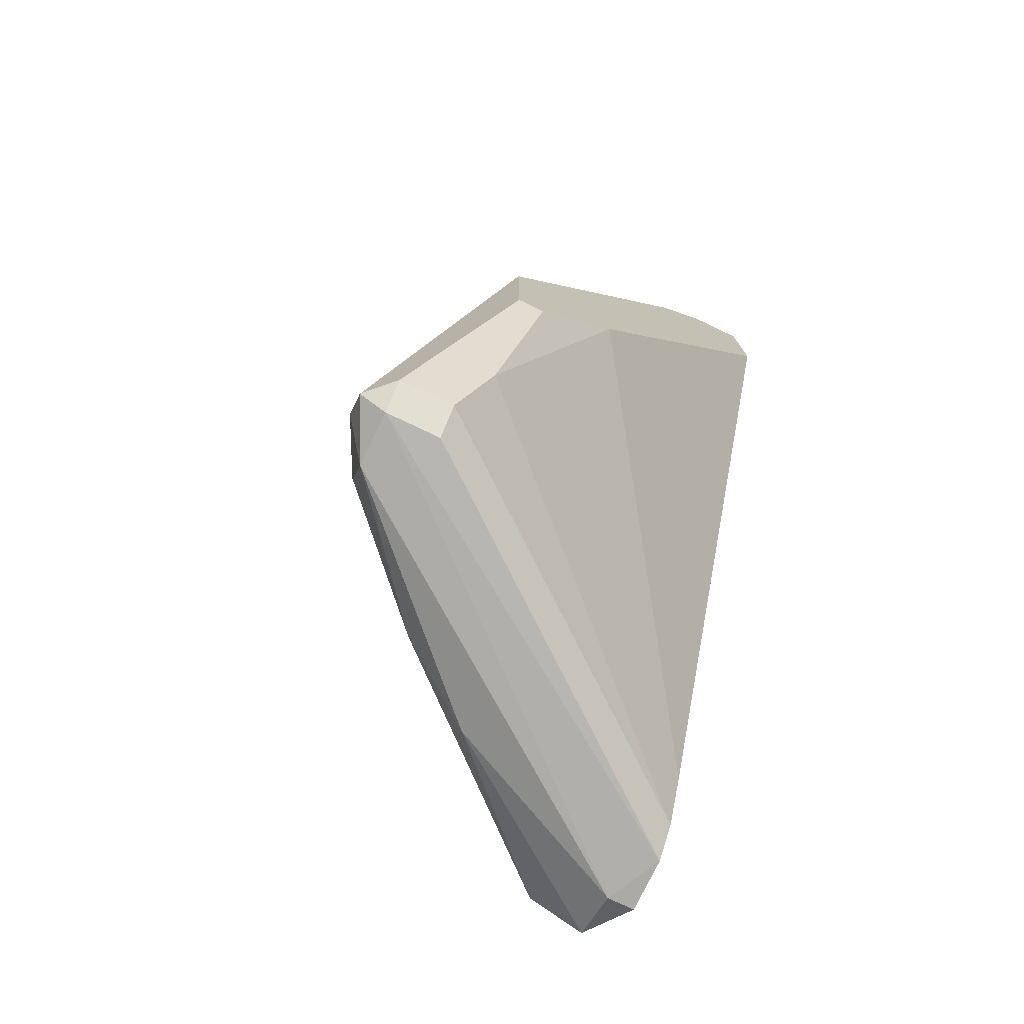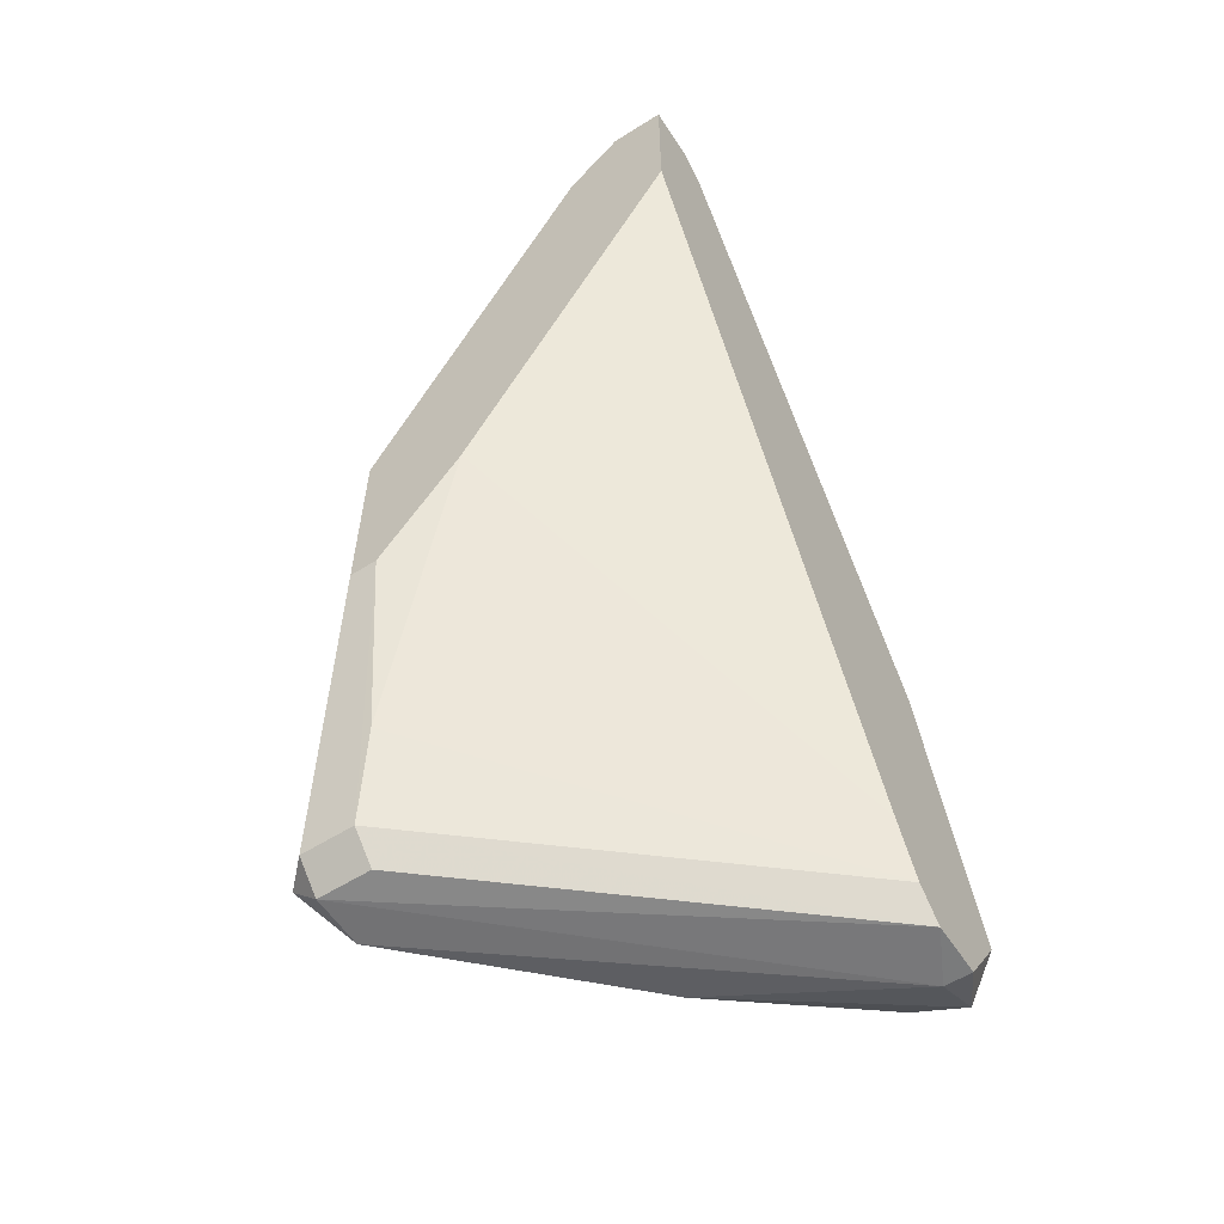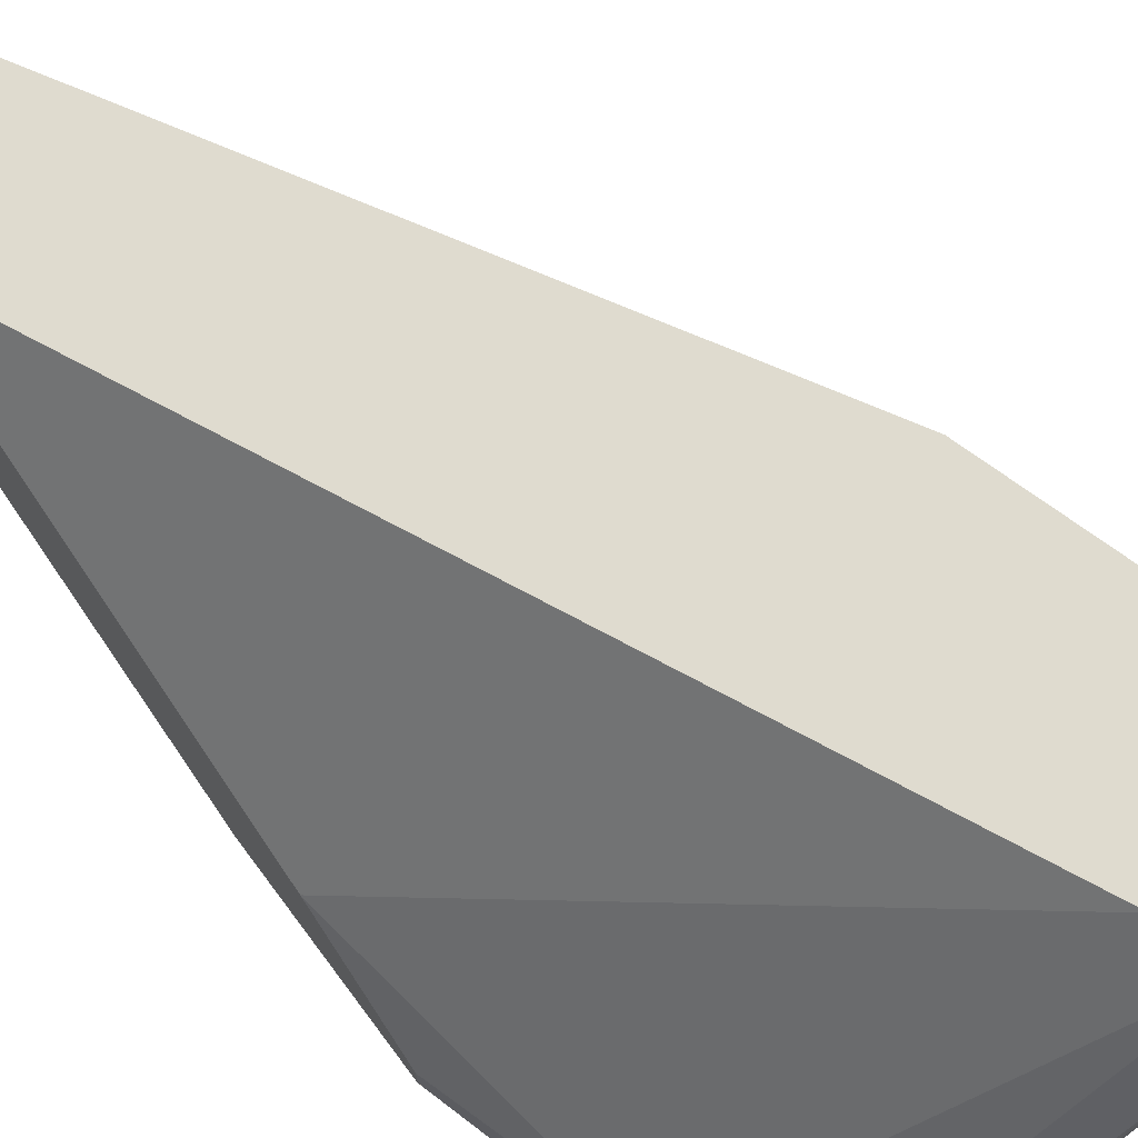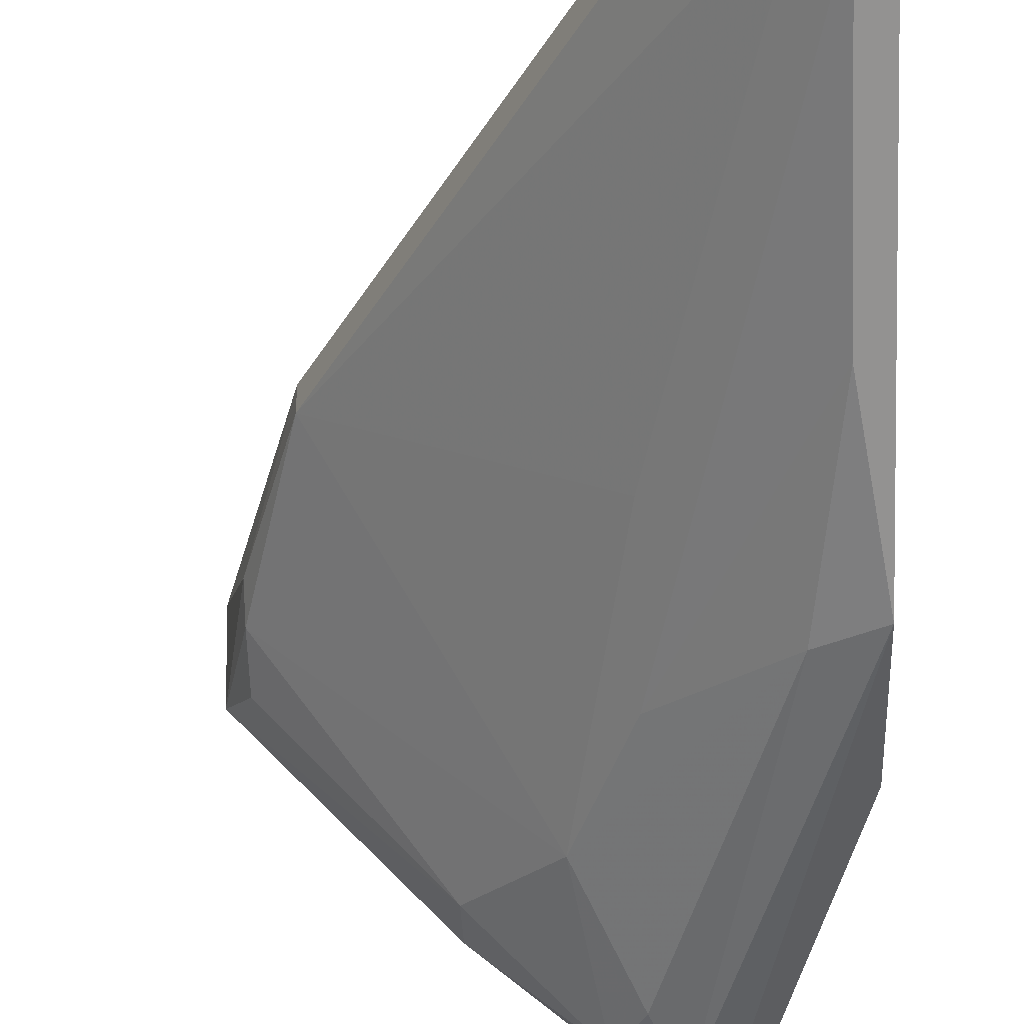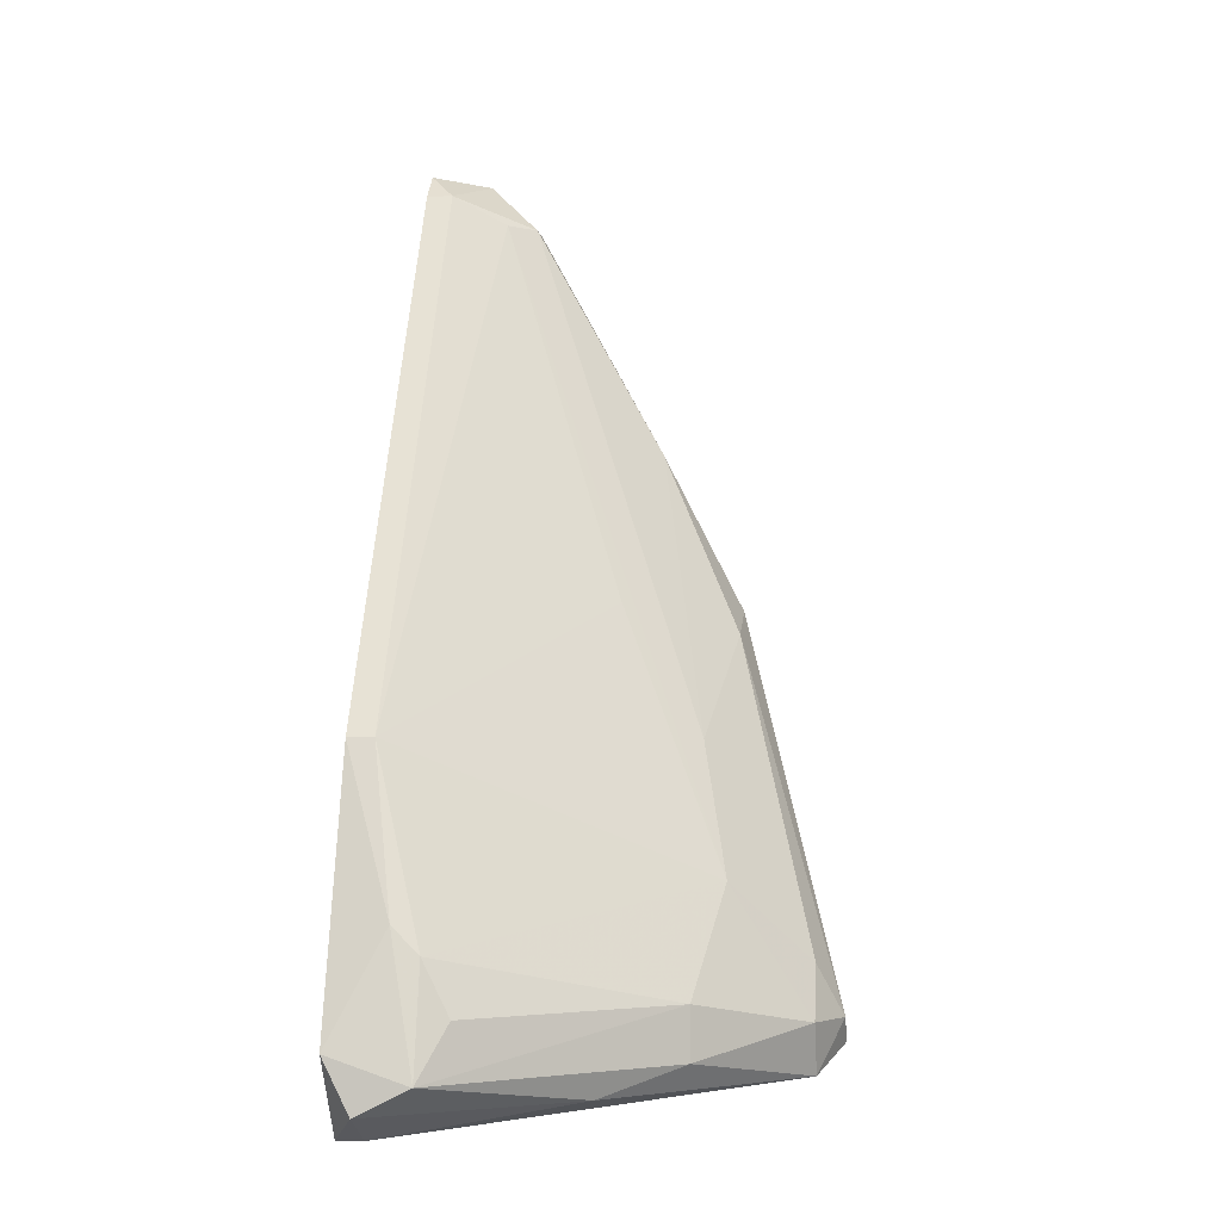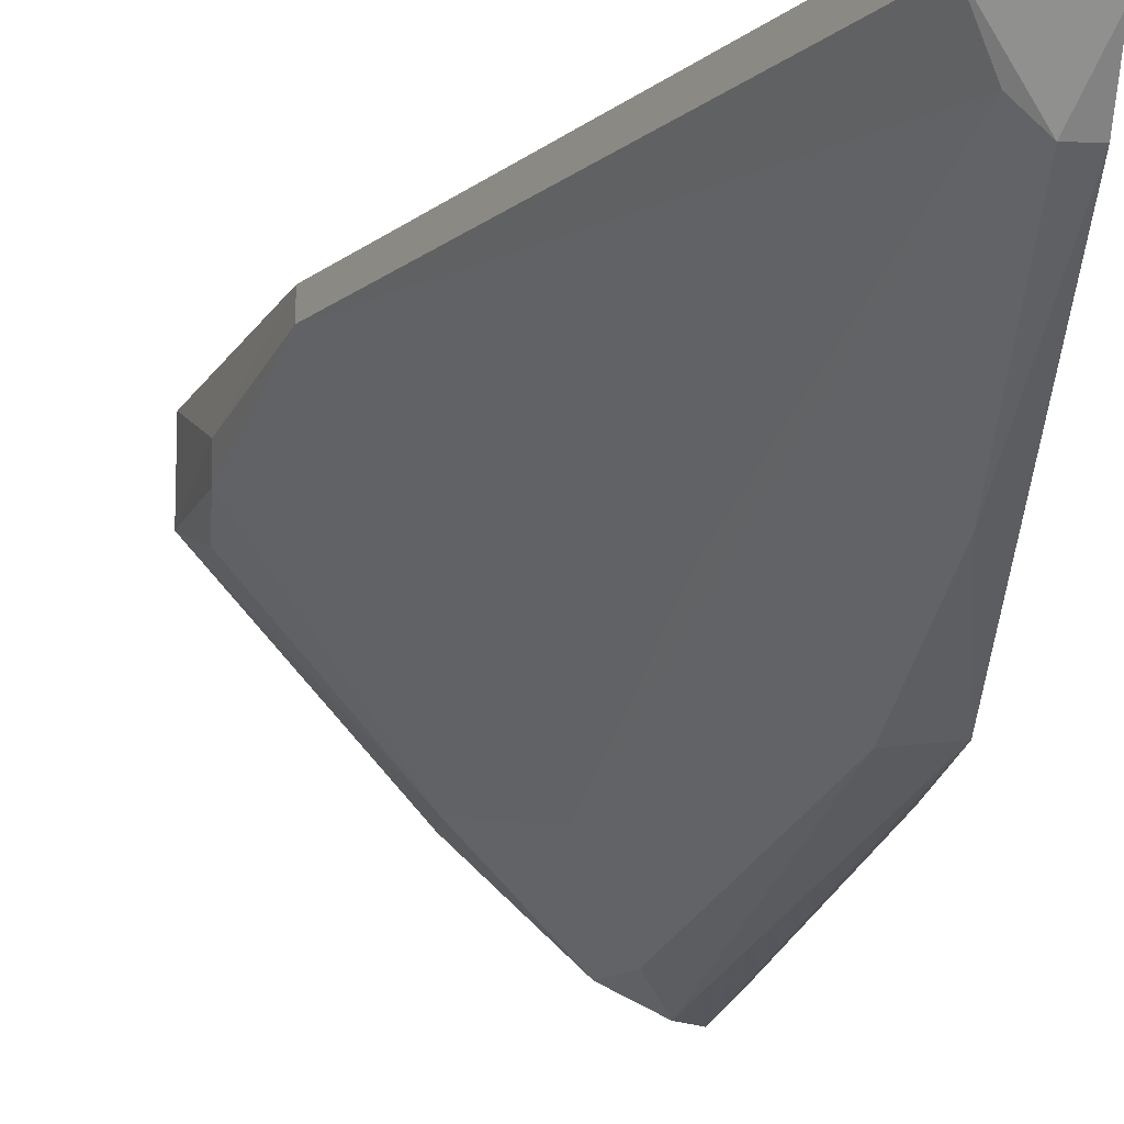
<metadata>
{"format":"obj","ext":"obj","renderer":"f3d","projection":"perspective","resolution":1024,"background":"white","views":[{"elev":-75.9,"azim":-115.5,"up":"+Y"},{"elev":-58.3,"azim":-57.0,"up":"+Y"},{"elev":70.3,"azim":-36.7,"up":"+Z"},{"elev":-37.6,"azim":-177.5,"up":"+Z"},{"elev":-3.7,"azim":97.9,"up":"+Y"},{"elev":-15.7,"azim":175.3,"up":"+Z"}]}
</metadata>
<code>
v 0.05139 -0.02873 -0.02419
v 0.05139 -0.02873 -0.02606
v 0.05326 -0.01568 -0.02792
v 0.05326 -0.02128 -0.03164
v 0.05326 -0.01755 -0.02978
v 0.04766 -0.02873 -0.02419
v 0.03091 -0.02314 -0.05399
v 0.05512 -0.02501 -0.02978
v 0.05512 -0.02314 -0.02419
v 0.05512 -0.02686 -0.02606
v 0.04953 -0.004512 -0.02419
v 0.04953 -0.004512 -0.02606
v 0.03277 -0.004512 -0.04468
v 0.03277 -0.02686 -0.05213
v 0.03277 0.004784 -0.03909
v 0.03277 -0.01941 -0.05213
v 0.03464 -0.02314 -0.05213
v 0.04208 -0.02501 -0.04468
v 0.04208 -0.02128 -0.04468
v 0.0365 -0.02686 -0.0484
v 0.0365 -0.01383 -0.04654
v 0.04394 -0.02314 -0.02419
v 0.02719 -0.02501 -0.05213
v 0.02719 -0.02501 -0.0484
v 0.02719 0.03459 -0.02419
v 0.02719 0.03459 -0.02606
v 0.0216 -0.008238 -0.04468
v 0.0216 -0.008238 -0.04654
v 0.0216 0.03645 -0.02419
v 0.0216 0.03645 -0.02792
v 0.0216 0.004784 -0.04654
v 0.0216 0.03272 -0.03164
v 0.0216 0.02527 -0.02419
v 0.0216 -0.000786 -0.03909
v 0.04581 -0.02686 -0.02419
v 0.04581 -0.02686 -0.03909
v 0.02905 -0.02501 -0.05399
v 0.02905 -0.02686 -0.05213
v 0.02905 -0.02686 -0.0484
v 0.02346 0.01596 -0.04095
v 0.02346 0.03272 -0.03164
v 0.02533 0.03645 -0.02419
v 0.02533 0.00294 -0.04654
v 0.02533 0.03272 -0.02978
v 0.02533 -0.01941 -0.04654
f 44 12 15
f 28 27 33
f 35 42 33
f 42 35 11
f 28 33 31
f 28 31 37
f 31 33 30
f 33 27 34
f 34 27 45
f 11 35 1
f 11 12 26
f 30 42 26
f 41 30 26
f 11 1 9
f 1 10 9
f 10 8 9
f 17 21 19
f 4 8 19
f 37 31 7
f 31 43 7
f 41 26 44
f 26 12 44
f 27 28 24
f 45 27 24
f 35 45 24
f 1 35 6
f 35 24 6
f 24 39 6
f 7 17 14
f 37 7 14
f 8 10 36
f 33 42 29
f 42 30 29
f 30 33 29
f 17 19 18
f 19 8 18
f 14 17 18
f 20 14 18
f 36 20 18
f 8 36 18
f 21 12 5
f 8 4 5
f 19 21 5
f 4 19 5
f 28 37 23
f 24 28 23
f 39 24 23
f 21 17 16
f 43 21 16
f 17 7 16
f 7 43 16
f 35 33 22
f 33 34 22
f 45 35 22
f 34 45 22
f 10 1 2
f 1 6 2
f 14 20 2
f 36 10 2
f 20 36 2
f 30 41 32
f 31 30 32
f 43 31 40
f 32 41 40
f 31 32 40
f 6 39 38
f 37 14 38
f 23 37 38
f 39 23 38
f 2 6 38
f 14 2 38
f 12 11 3
f 11 9 3
f 9 8 3
f 5 12 3
f 8 5 3
f 21 43 13
f 41 44 13
f 44 21 13
f 40 41 13
f 43 40 13
f 42 11 25
f 26 42 25
f 11 26 25
f 12 21 15
f 21 44 15

</code>
